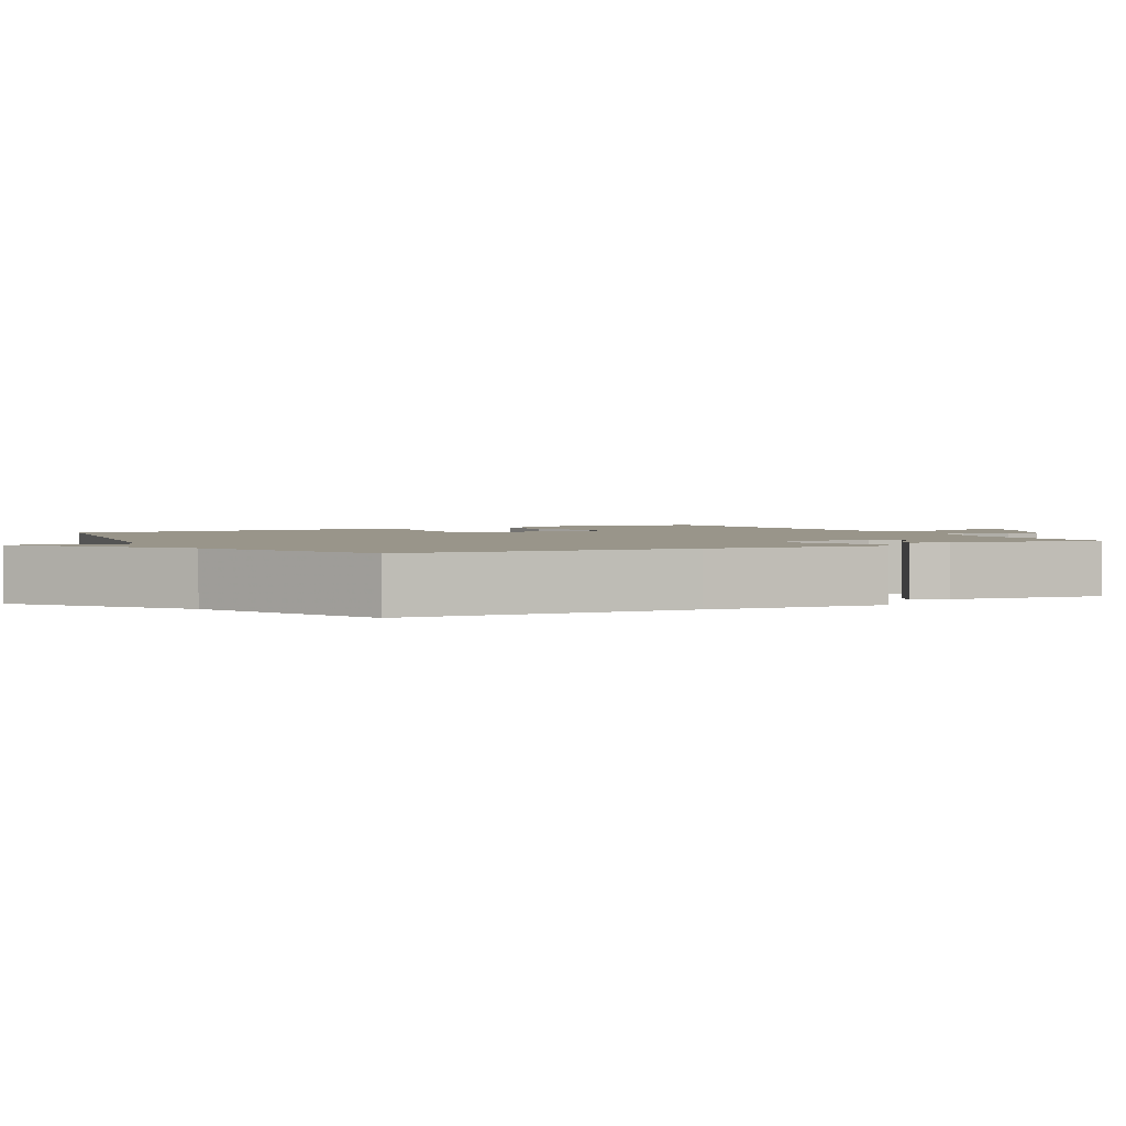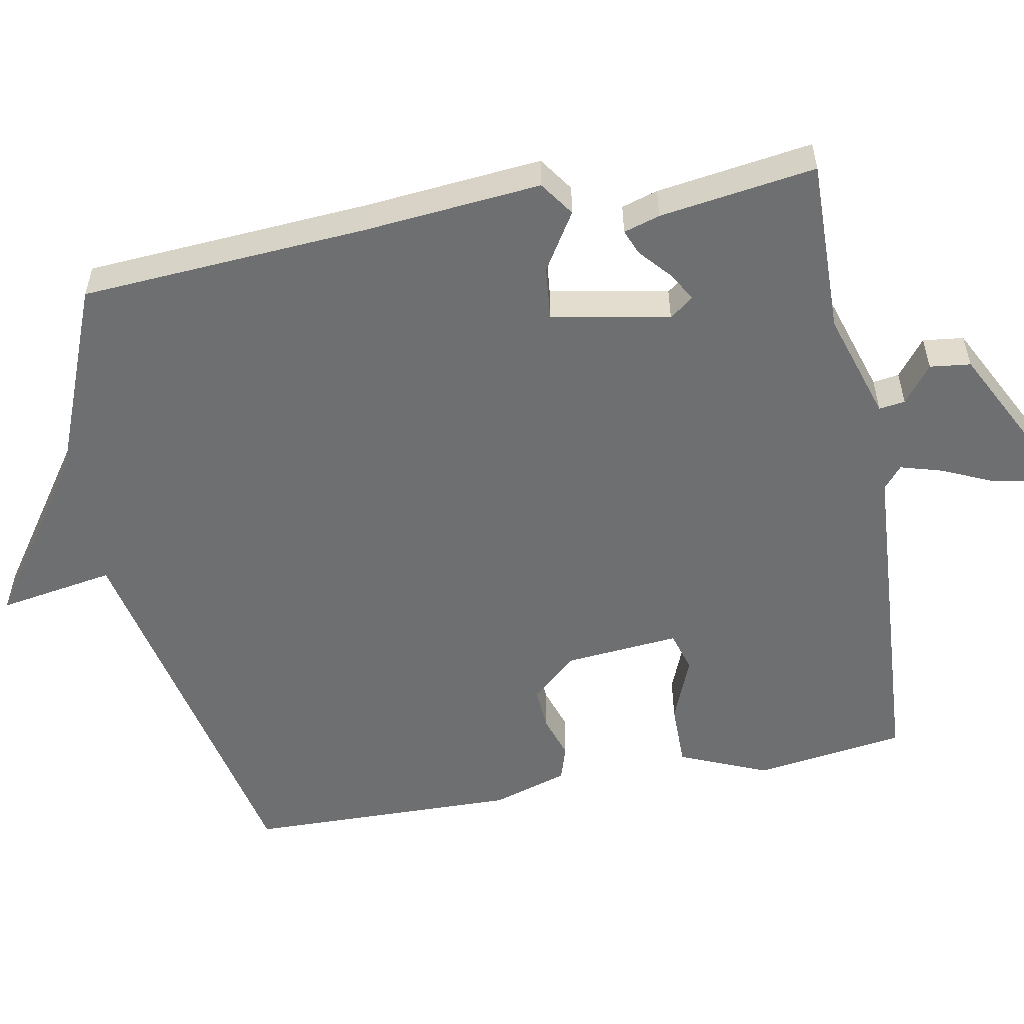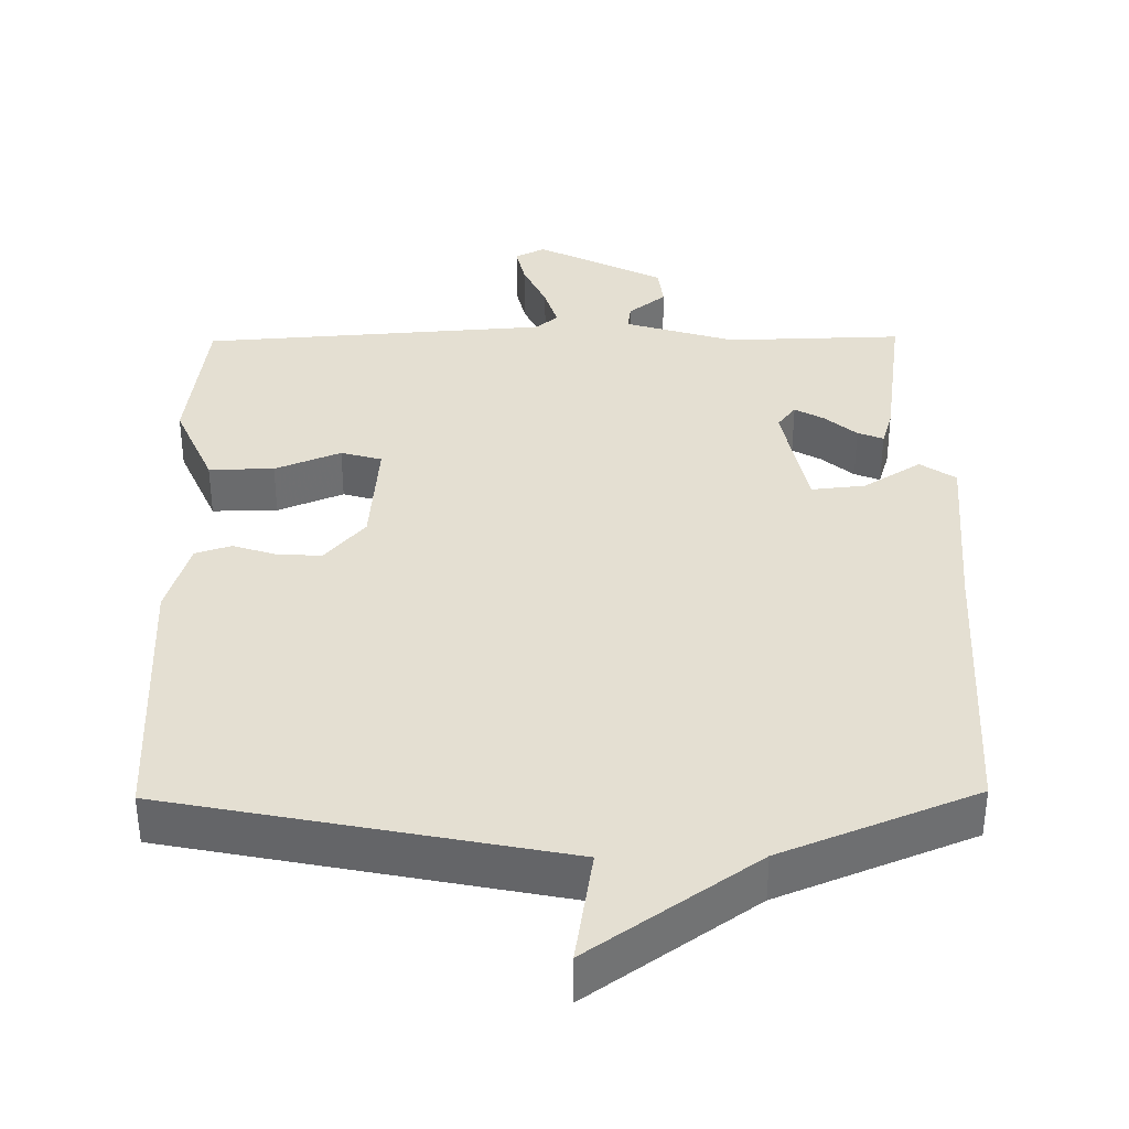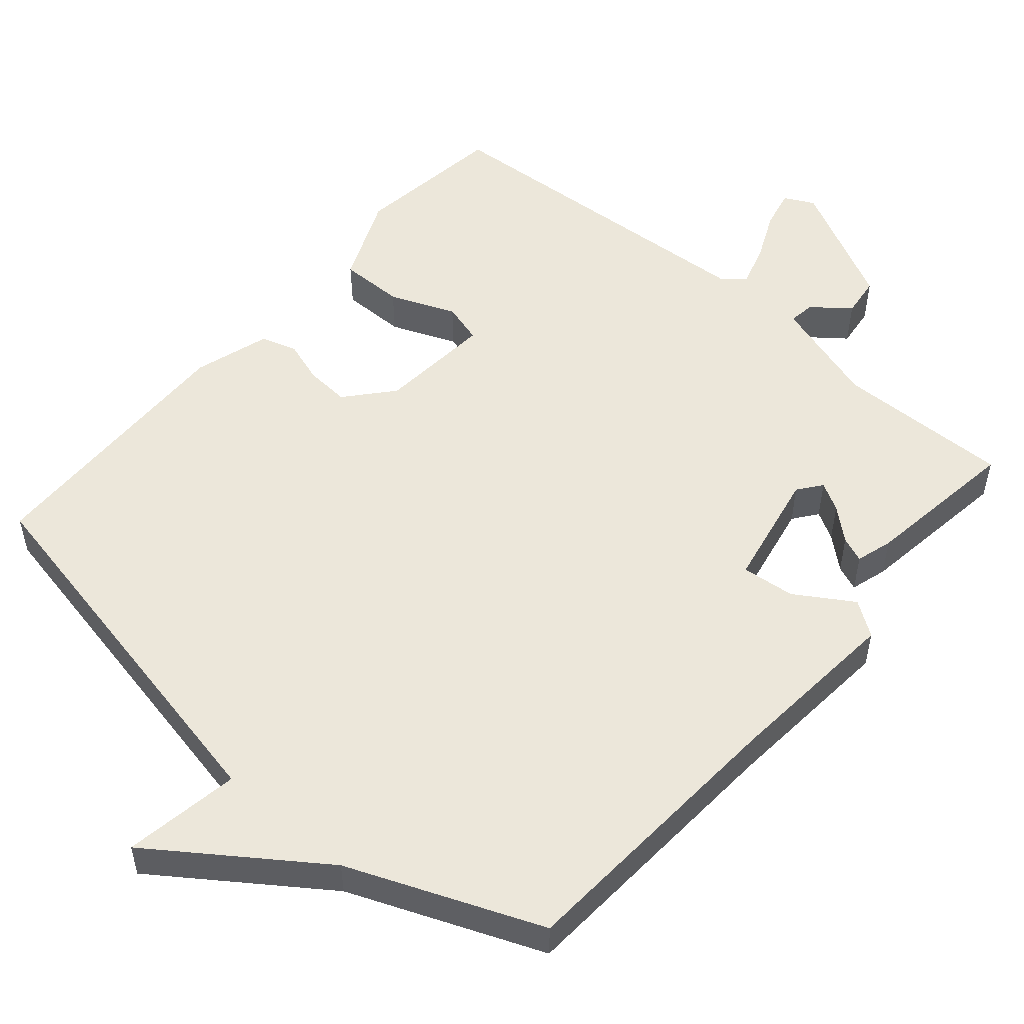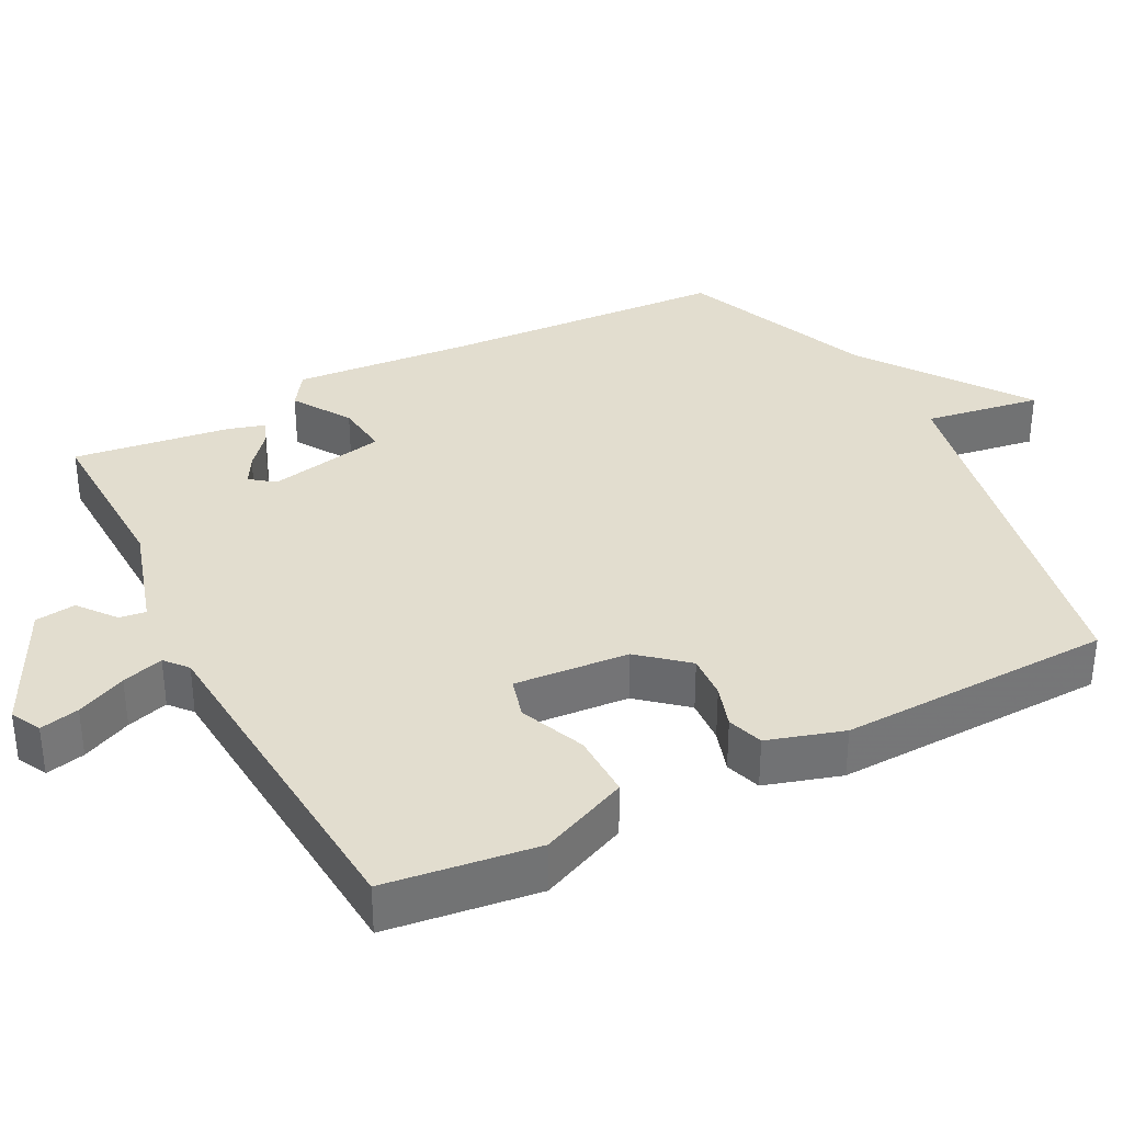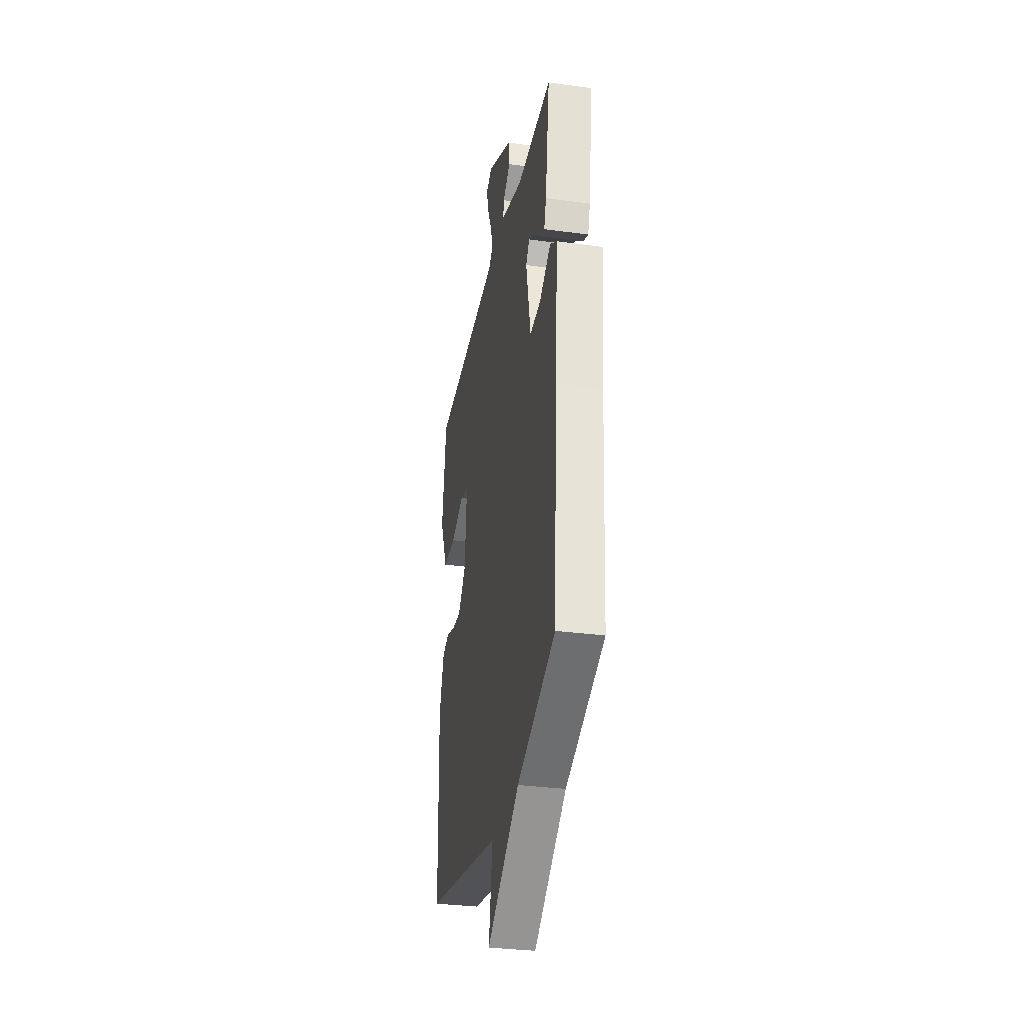
<metadata>
{"format":"obj","ext":"obj","renderer":"f3d","projection":"perspective","resolution":1024,"background":"white","views":[{"elev":2.1,"azim":-118.9,"up":"+Y"},{"elev":-54.6,"azim":-79.0,"up":"+Y"},{"elev":36.9,"azim":179.3,"up":"+Y"},{"elev":52.7,"azim":-139.2,"up":"+Y"},{"elev":35.0,"azim":62.5,"up":"+Y"},{"elev":-32.0,"azim":-100.9,"up":"+Z"}]}
</metadata>
<code>
v -0.5 0.07 -0.5
v -0.524 0.07 -0.106
v -0.545 0.07 0.139
v -0.497 0.07 0.172
v -0.418 0.07 0.122
v -0.344 0.07 0.114
v -0.312 0.07 0.276
v -0.337 0.07 0.309
v -0.376 0.07 0.287
v -0.42 0.07 0.249
v -0.455 0.07 0.235
v -0.47 0.07 0.285
v -0.5 0.07 0.5
v -0.259 0.07 0.494
v -0.109 0.07 0.54
v -0.114 0.07 0.576
v -0.165 0.07 0.616
v -0.158 0.07 0.672
v 0.015 0.07 0.759
v 0.056 0.07 0.738
v 0.044 0.07 0.684
v 0.013 0.07 0.616
v -0.004 0.07 0.559
v 0.027 0.07 0.533
v 0.5 0.07 0.5
v 0.528 0.07 0.292
v 0.476 0.07 0.171
v 0.387 0.07 0.172
v 0.297 0.07 0.209
v 0.241 0.07 0.193
v 0.254 0.07 0.036
v 0.309 0.07 -0.028
v 0.37 0.07 -0.024
v 0.429 0.07 -0.005
v 0.478 0.07 -0.021
v 0.51 0.07 -0.125
v 0.5 0.07 -0.5
v -0.035 0.07 -0.608
v -0.009 0.07 -0.768
v -0.235 0.07 -0.608
v -0.5 0 -0.5
v -0.524 0 -0.106
v -0.545 0 0.139
v -0.497 0 0.172
v -0.418 0 0.122
v -0.344 0 0.114
v -0.312 0 0.276
v -0.337 0 0.309
v -0.376 0 0.287
v -0.42 0 0.249
v -0.455 0 0.235
v -0.47 0 0.285
v -0.5 0 0.5
v -0.259 0 0.494
v -0.109 0 0.54
v -0.114 0 0.576
v -0.165 0 0.616
v -0.158 0 0.672
v 0.015 0 0.759
v 0.056 0 0.738
v 0.044 0 0.684
v 0.013 0 0.616
v -0.004 0 0.559
v 0.027 0 0.533
v 0.5 0 0.5
v 0.528 0 0.292
v 0.476 0 0.171
v 0.387 0 0.172
v 0.297 0 0.209
v 0.241 0 0.193
v 0.254 0 0.036
v 0.309 0 -0.028
v 0.37 0 -0.024
v 0.429 0 -0.005
v 0.478 0 -0.021
v 0.51 0 -0.125
v 0.5 0 -0.5
v -0.035 0 -0.608
v -0.009 0 -0.768
v -0.235 0 -0.608
f 38 39 40
f 38 40 1
f 37 38 1
f 36 37 1
f 35 36 1
f 34 35 1
f 33 34 1
f 32 33 1 2
f 31 32 2
f 30 31 2
f 27 28 29
f 26 27 29
f 25 26 29
f 24 25 29
f 23 24 29 30
f 20 21 22
f 19 20 22
f 18 19 22
f 17 18 22
f 16 17 22
f 15 16 22 23
f 14 15 23 30
f 12 13 14
f 11 12 14
f 10 11 14
f 9 10 14
f 8 9 14
f 7 8 14 30
f 2 3 4 5
f 2 5 6
f 30 2 6
f 6 7 30
f 80 79 78
f 41 80 78
f 41 78 77
f 41 77 76
f 41 76 75
f 41 75 74
f 41 74 73
f 42 41 73 72
f 42 72 71
f 42 71 70
f 69 68 67
f 69 67 66
f 69 66 65
f 69 65 64
f 70 69 64 63
f 62 61 60
f 62 60 59
f 62 59 58
f 62 58 57
f 62 57 56
f 63 62 56 55
f 70 63 55 54
f 54 53 52
f 54 52 51
f 54 51 50
f 54 50 49
f 54 49 48
f 70 54 48 47
f 45 44 43 42
f 46 45 42
f 46 42 70
f 70 47 46
f 1 41 42 2
f 2 42 43 3
f 3 43 44 4
f 4 44 45 5
f 5 45 46 6
f 6 46 47 7
f 7 47 48 8
f 8 48 49 9
f 9 49 50 10
f 10 50 51 11
f 11 51 52 12
f 12 52 53 13
f 13 53 54 14
f 14 54 55 15
f 15 55 56 16
f 16 56 57 17
f 17 57 58 18
f 18 58 59 19
f 19 59 60 20
f 20 60 61 21
f 21 61 62 22
f 22 62 63 23
f 23 63 64 24
f 24 64 65 25
f 25 65 66 26
f 26 66 67 27
f 27 67 68 28
f 28 68 69 29
f 29 69 70 30
f 30 70 71 31
f 31 71 72 32
f 32 72 73 33
f 33 73 74 34
f 34 74 75 35
f 35 75 76 36
f 36 76 77 37
f 37 77 78 38
f 38 78 79 39
f 39 79 80 40
f 40 80 41 1

</code>
